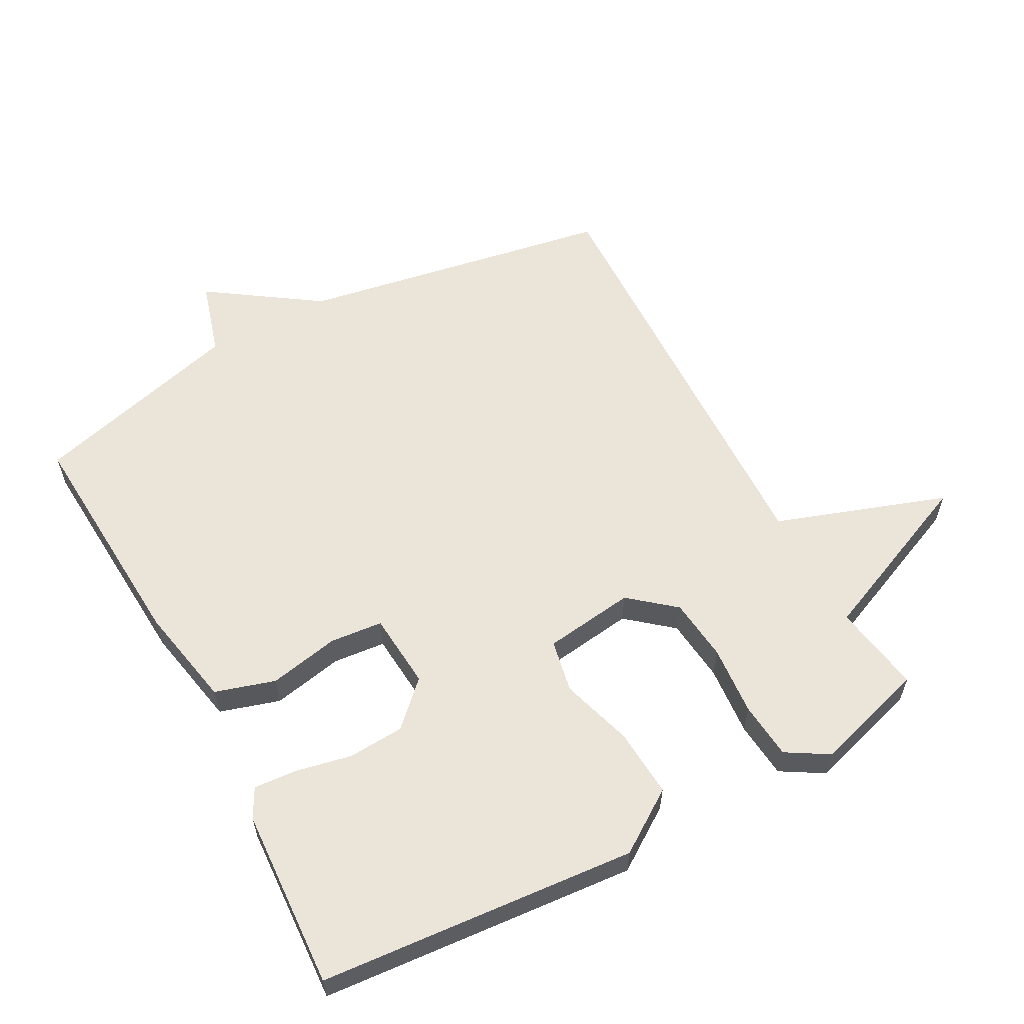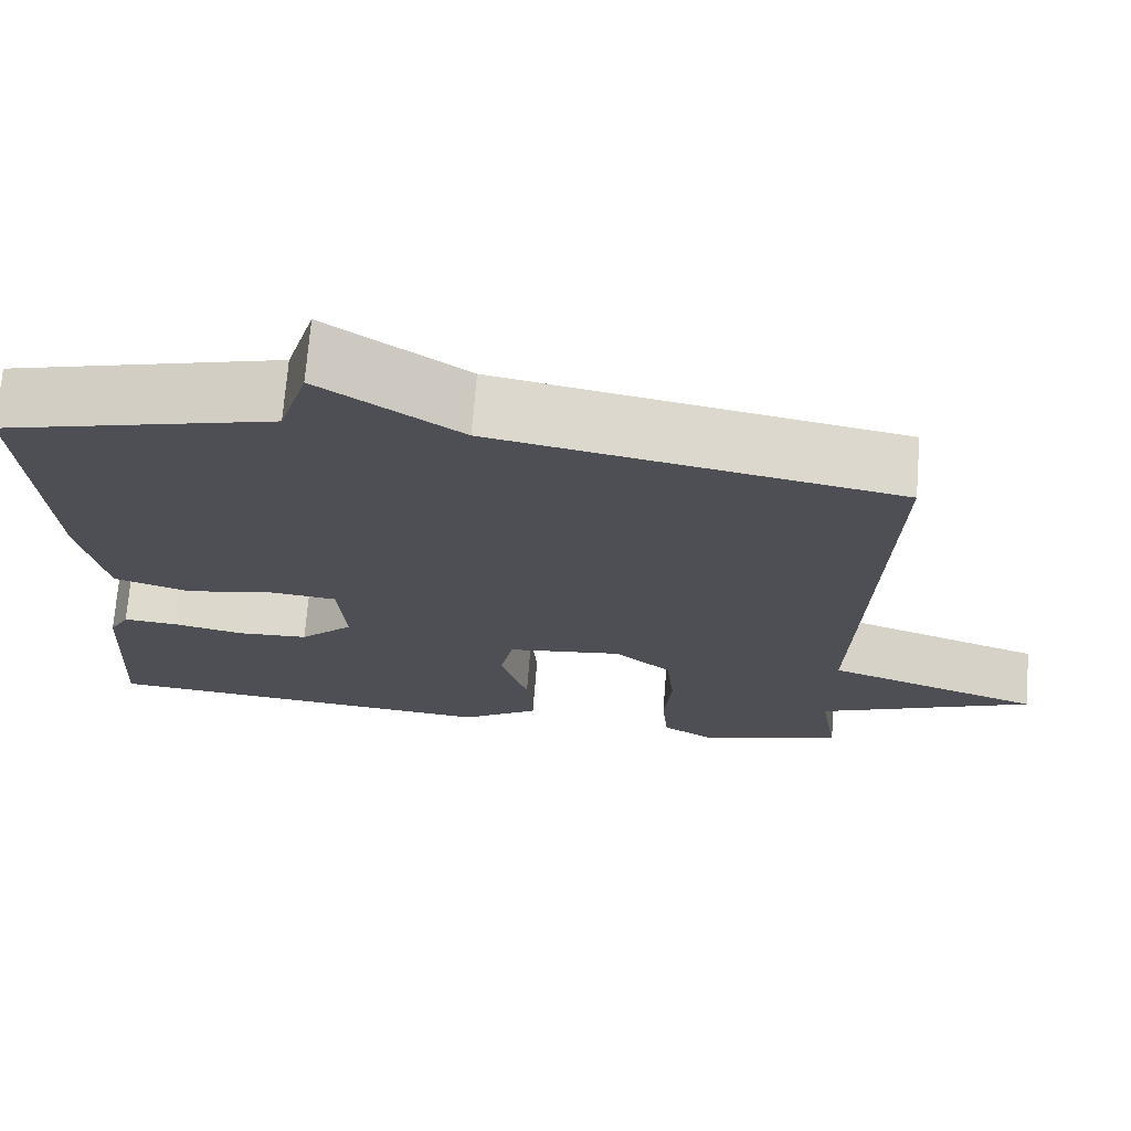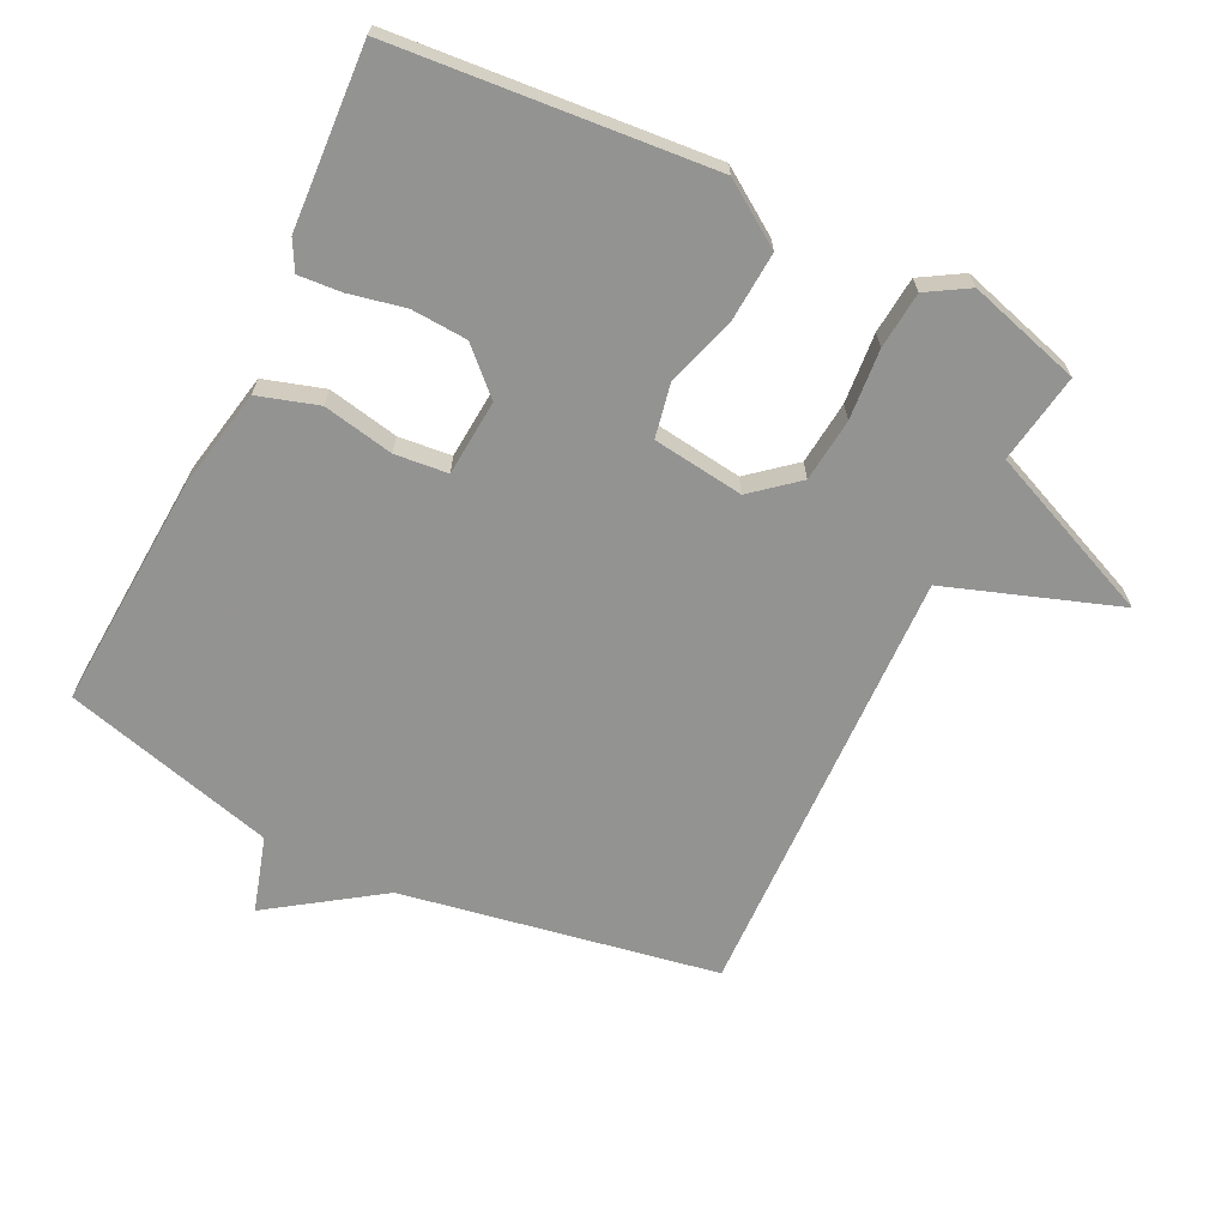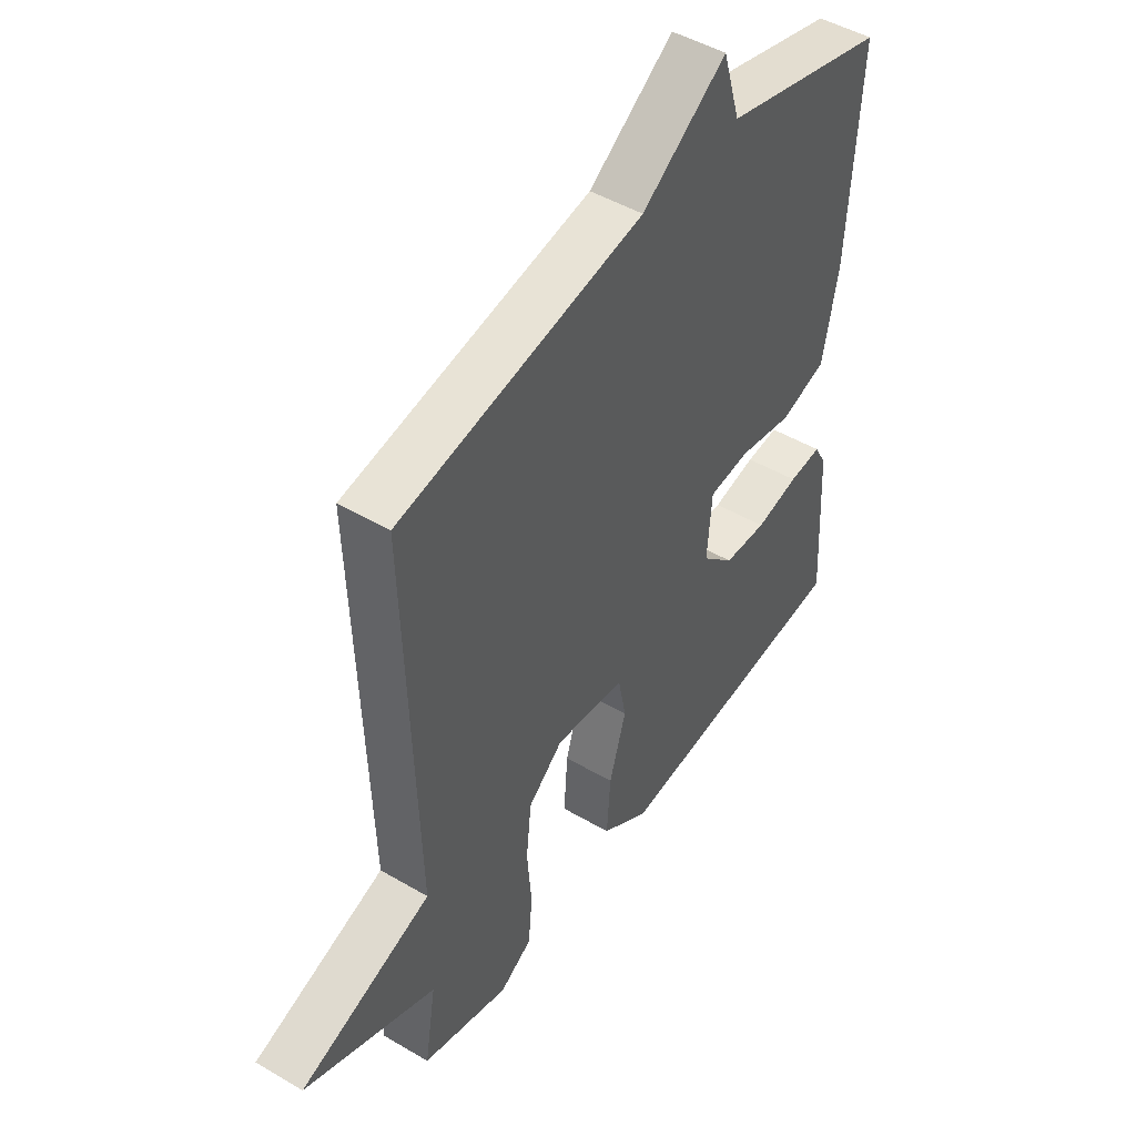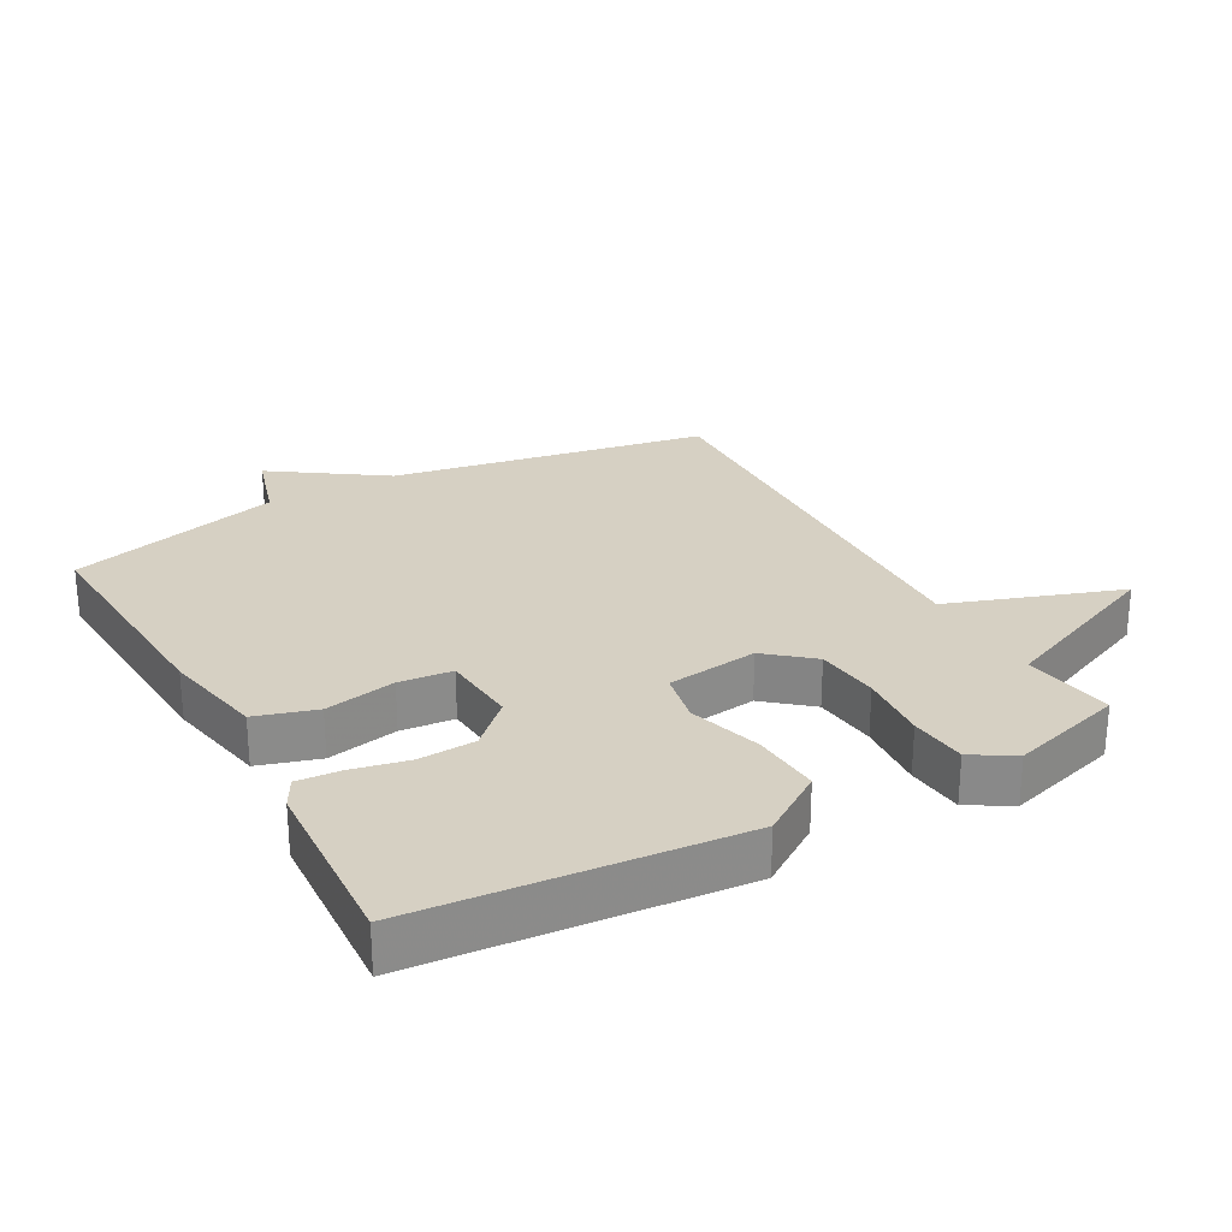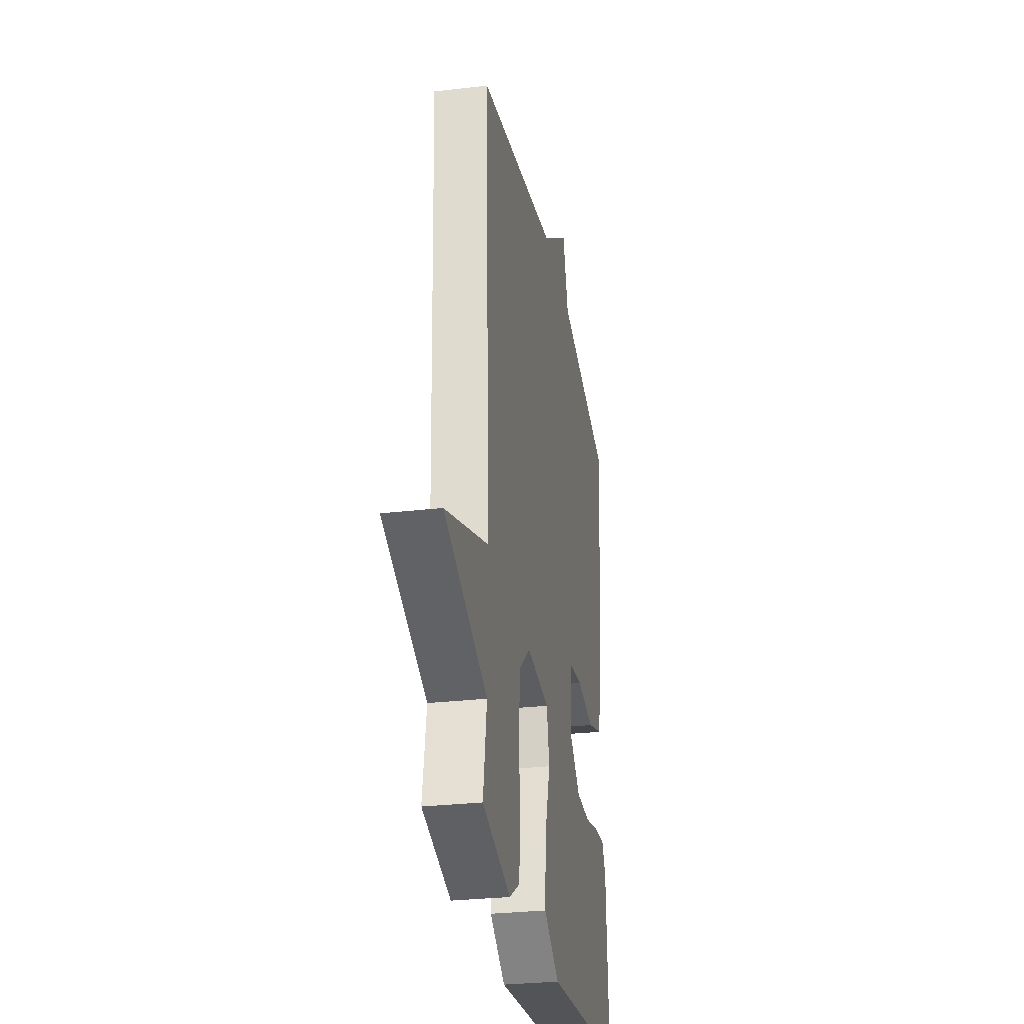
<metadata>
{"format":"obj","ext":"obj","renderer":"f3d","projection":"perspective","resolution":1024,"background":"white","views":[{"elev":58.9,"azim":151.5,"up":"+Y"},{"elev":71.5,"azim":-175.4,"up":"+Z"},{"elev":-66.7,"azim":153.9,"up":"+Y"},{"elev":47.5,"azim":-56.4,"up":"+Z"},{"elev":26.5,"azim":151.0,"up":"+Y"},{"elev":-28.5,"azim":-79.9,"up":"+Z"}]}
</metadata>
<code>
v 0.5 0.07 0.5
v 0.478 0.07 0.145
v 0.448 0.07 -0.009
v 0.357 0.07 -0.037
v 0.25 0.07 -0.016
v 0.17 0.07 -0.024
v 0.161 0.07 -0.139
v 0.225 0.07 -0.201
v 0.31 0.07 -0.206
v 0.395 0.07 -0.188
v 0.46 0.07 -0.183
v 0.484 0.07 -0.227
v 0.5 0.07 -0.5
v 0.019 0.07 -0.541
v -0.075 0.07 -0.478
v -0.068 0.07 -0.374
v -0.035 0.07 -0.265
v -0.051 0.07 -0.185
v -0.189 0.07 -0.167
v -0.257 0.07 -0.224
v -0.267 0.07 -0.32
v -0.258 0.07 -0.426
v -0.266 0.07 -0.512
v -0.329 0.07 -0.55
v -0.5 0.07 -0.5
v -0.478 0.07 -0.364
v -0.737 0.07 -0.254
v -0.478 0.07 -0.164
v -0.5 0.07 0.5
v -0.022 0.07 0.586
v 0.144 0.07 0.7
v 0.178 0.07 0.586
v 0.5 0 0.5
v 0.478 0 0.145
v 0.448 0 -0.009
v 0.357 0 -0.037
v 0.25 0 -0.016
v 0.17 0 -0.024
v 0.161 0 -0.139
v 0.225 0 -0.201
v 0.31 0 -0.206
v 0.395 0 -0.188
v 0.46 0 -0.183
v 0.484 0 -0.227
v 0.5 0 -0.5
v 0.019 0 -0.541
v -0.075 0 -0.478
v -0.068 0 -0.374
v -0.035 0 -0.265
v -0.051 0 -0.185
v -0.189 0 -0.167
v -0.257 0 -0.224
v -0.267 0 -0.32
v -0.258 0 -0.426
v -0.266 0 -0.512
v -0.329 0 -0.55
v -0.5 0 -0.5
v -0.478 0 -0.364
v -0.737 0 -0.254
v -0.478 0 -0.164
v -0.5 0 0.5
v -0.022 0 0.586
v 0.144 0 0.7
v 0.178 0 0.586
f 30 31 32
f 32 1 2
f 30 32 2
f 29 30 2
f 28 29 2
f 26 27 28
f 24 25 26
f 23 24 26
f 22 23 26
f 21 22 26
f 20 21 26 28
f 19 20 28
f 15 16 17
f 14 15 17
f 13 14 17
f 12 13 17
f 11 12 17
f 9 10 11
f 9 11 17
f 8 9 17 18
f 2 3 4 5
f 2 5 6
f 19 28 2 6
f 7 8 18 19
f 6 7 19
f 64 63 62
f 34 33 64
f 34 64 62
f 34 62 61
f 34 61 60
f 60 59 58
f 58 57 56
f 58 56 55
f 58 55 54
f 58 54 53
f 60 58 53 52
f 60 52 51
f 49 48 47
f 49 47 46
f 49 46 45
f 49 45 44
f 49 44 43
f 43 42 41
f 49 43 41
f 50 49 41 40
f 37 36 35 34
f 38 37 34
f 38 34 60 51
f 51 50 40 39
f 51 39 38
f 1 33 34 2
f 2 34 35 3
f 3 35 36 4
f 4 36 37 5
f 5 37 38 6
f 6 38 39 7
f 7 39 40 8
f 8 40 41 9
f 9 41 42 10
f 10 42 43 11
f 11 43 44 12
f 12 44 45 13
f 13 45 46 14
f 14 46 47 15
f 15 47 48 16
f 16 48 49 17
f 17 49 50 18
f 18 50 51 19
f 19 51 52 20
f 20 52 53 21
f 21 53 54 22
f 22 54 55 23
f 23 55 56 24
f 24 56 57 25
f 25 57 58 26
f 26 58 59 27
f 27 59 60 28
f 28 60 61 29
f 29 61 62 30
f 30 62 63 31
f 31 63 64 32
f 32 64 33 1

</code>
